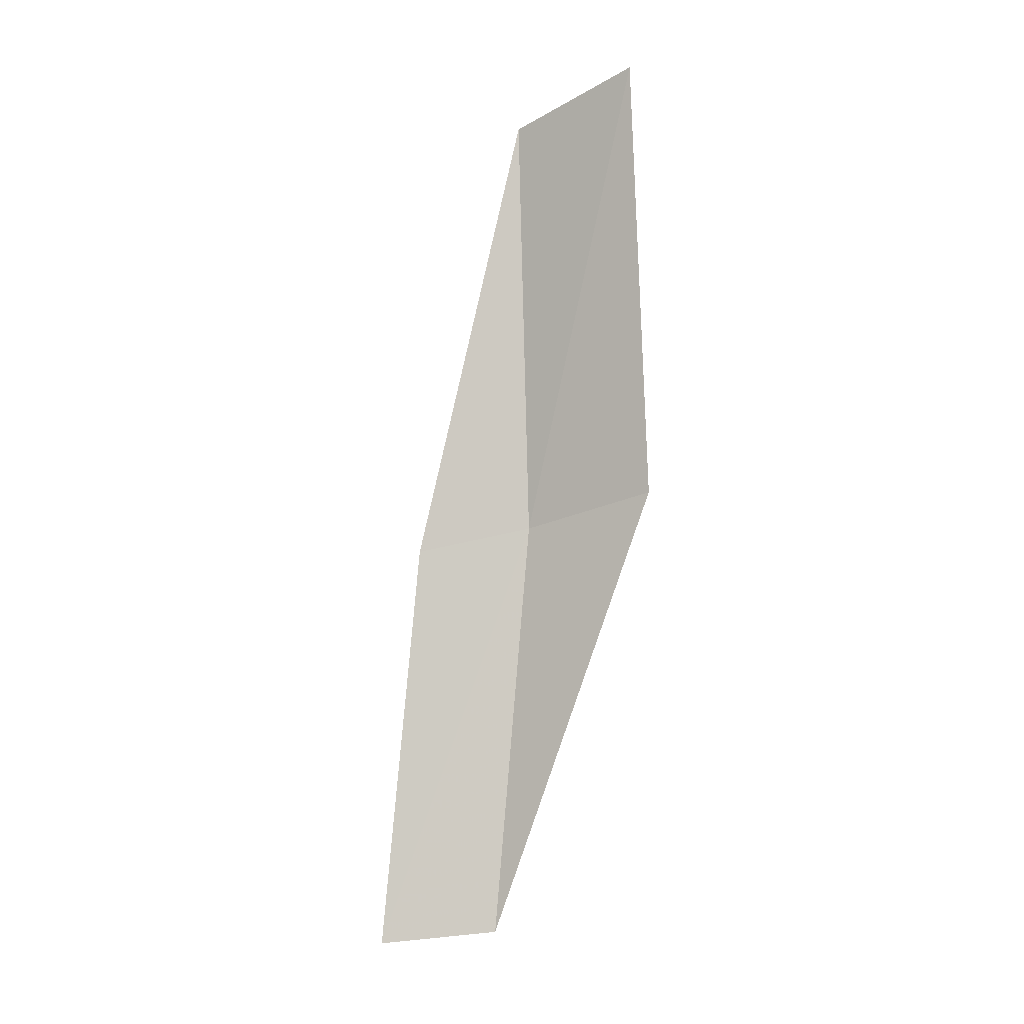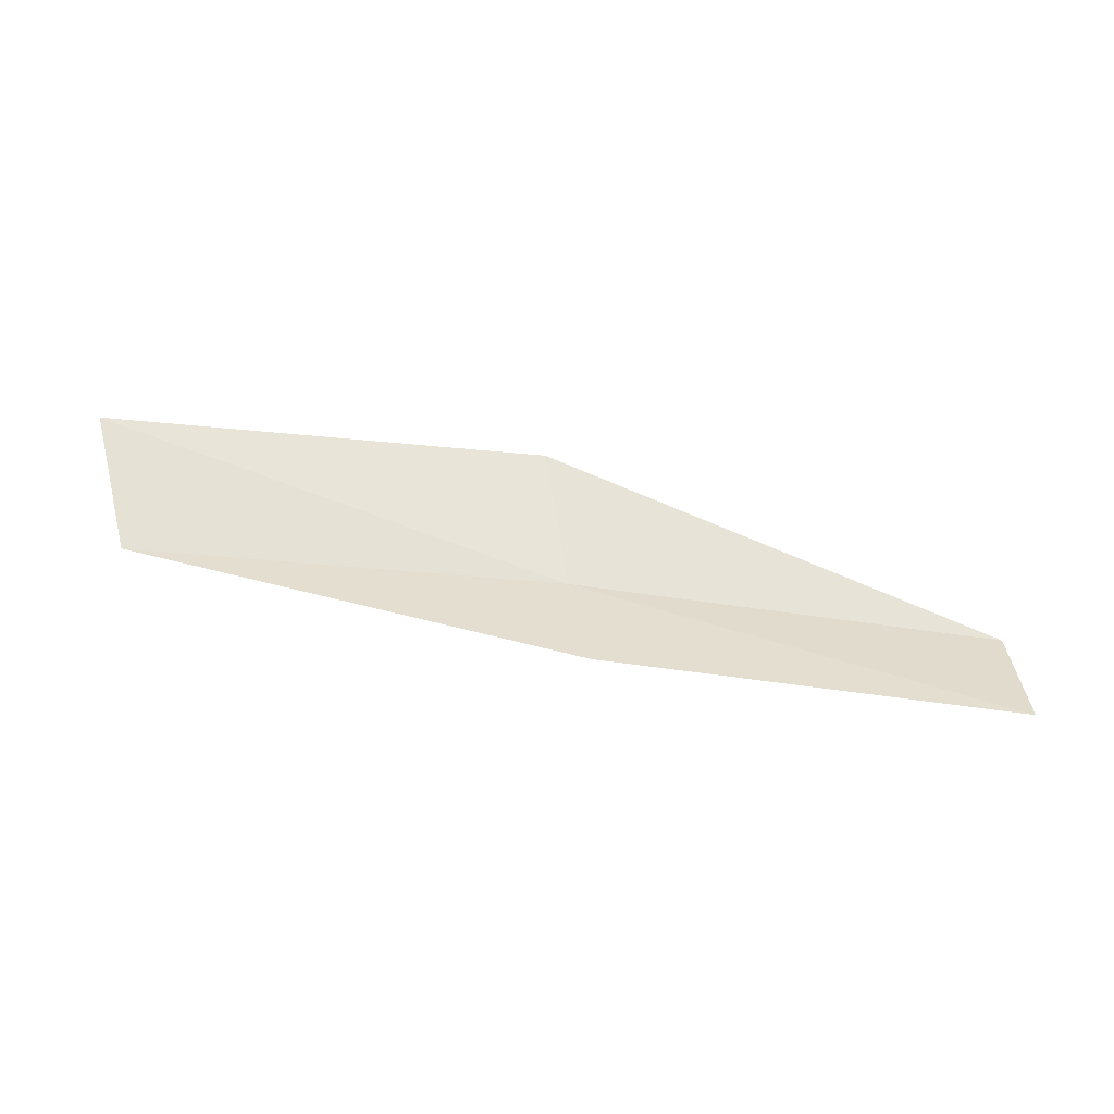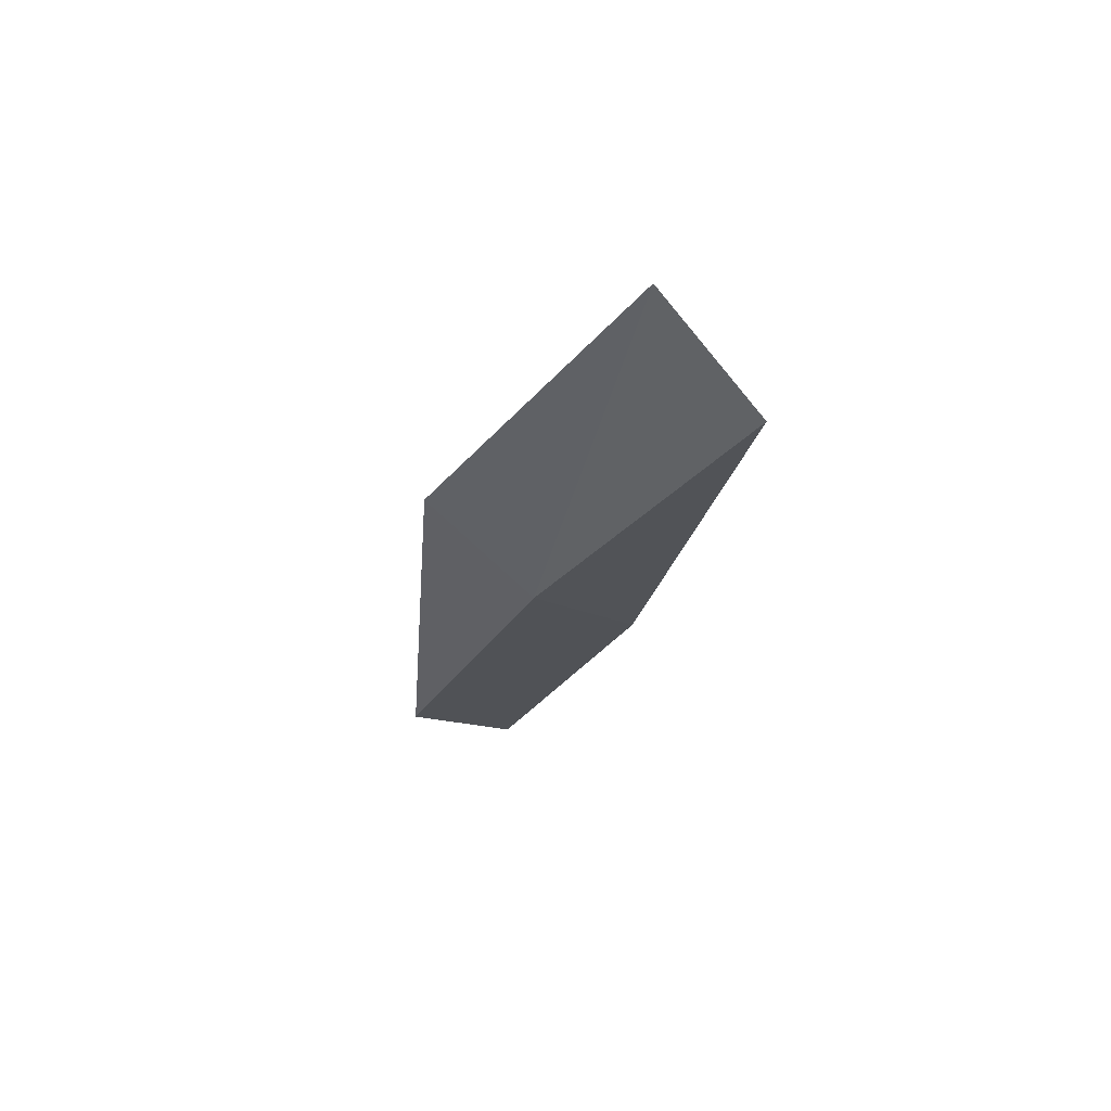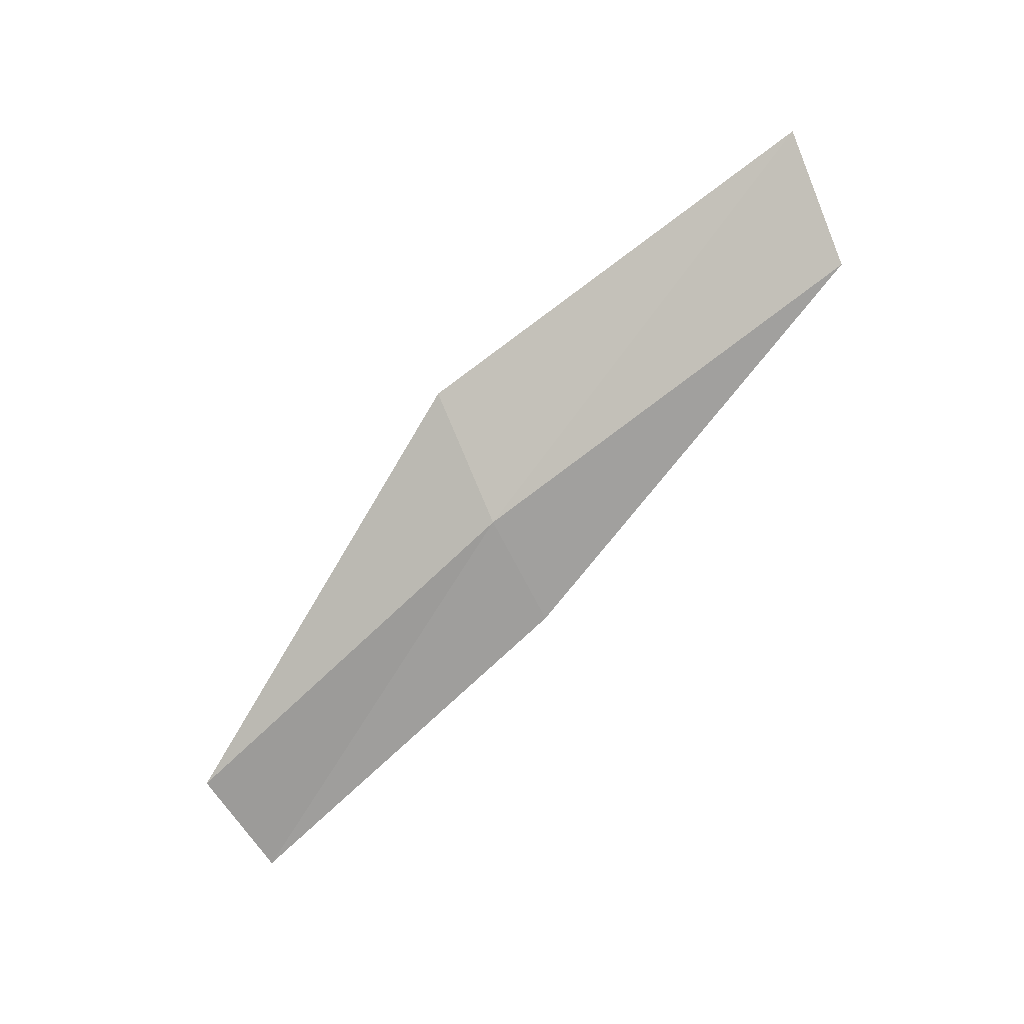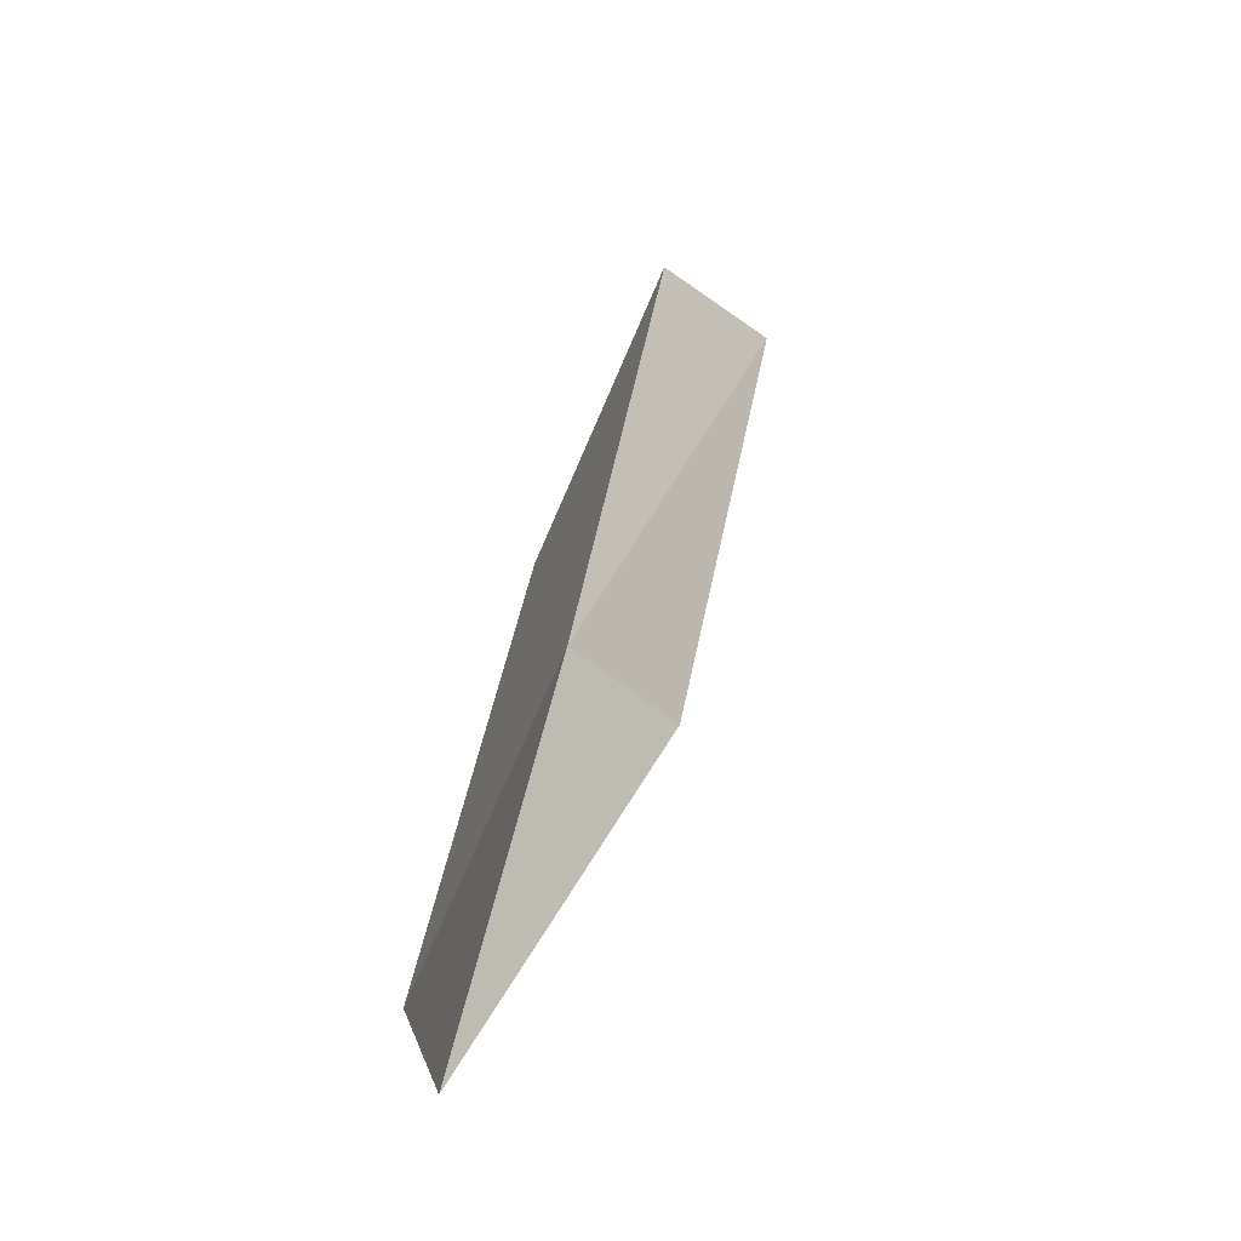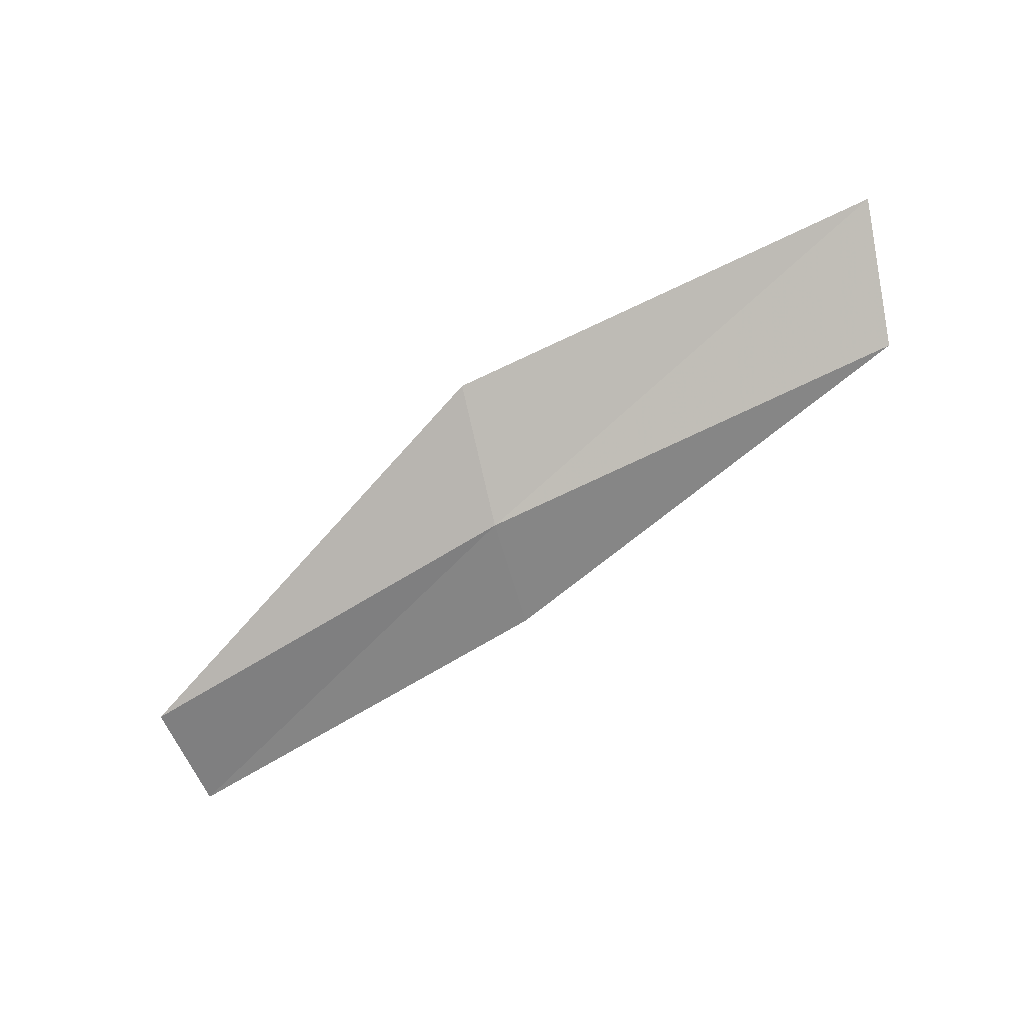
<metadata>
{"format":"obj","ext":"obj","renderer":"f3d","projection":"perspective","resolution":1024,"background":"white","views":[{"elev":79.8,"azim":-44.9,"up":"+Z"},{"elev":31.2,"azim":-133.8,"up":"+Z"},{"elev":-15.6,"azim":111.1,"up":"+Z"},{"elev":-65.3,"azim":83.7,"up":"+Z"},{"elev":2.9,"azim":-82.8,"up":"+Y"},{"elev":-56.2,"azim":72.1,"up":"+Z"}]}
</metadata>
<code>
v 16.58 -10.87 0.7339
v 15.04 -12.17 0.5574
v 14.61 -11.81 0.5403
v 16.1 -10.56 0.6885
v 17.07 -11.2 1.095
v 17.99 -9.382 0.9335
v 18.5 -9.649 1.324
f 1 3 2
f 1 4 3
f 1 2 5
f 1 6 4
f 1 5 7
f 1 7 6

</code>
